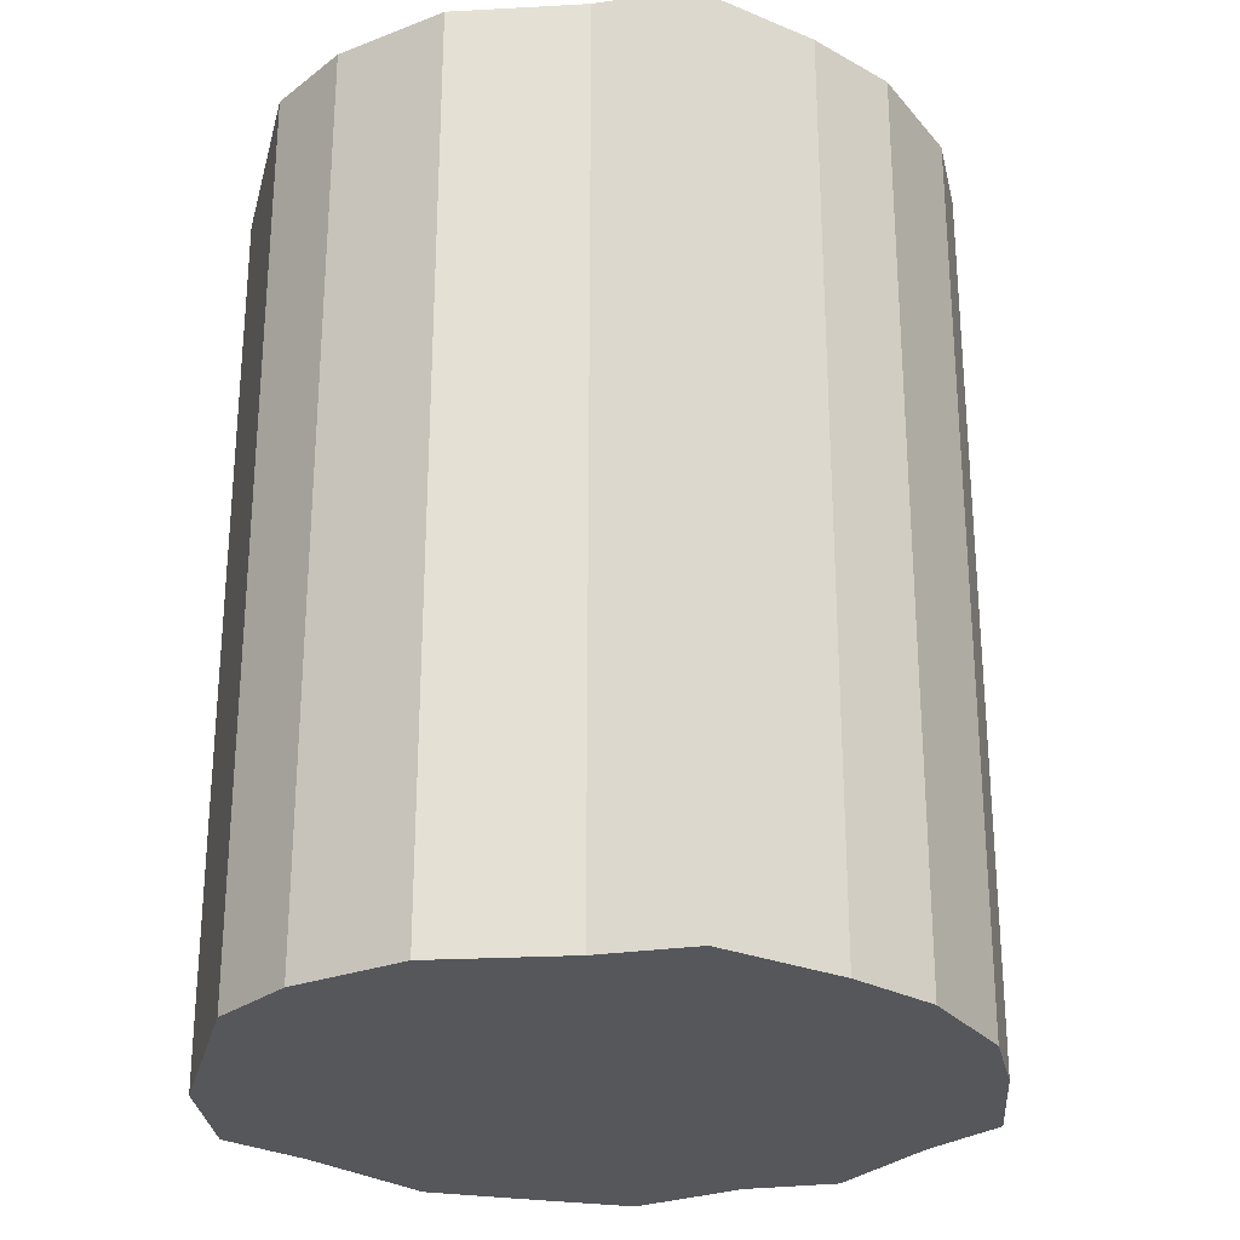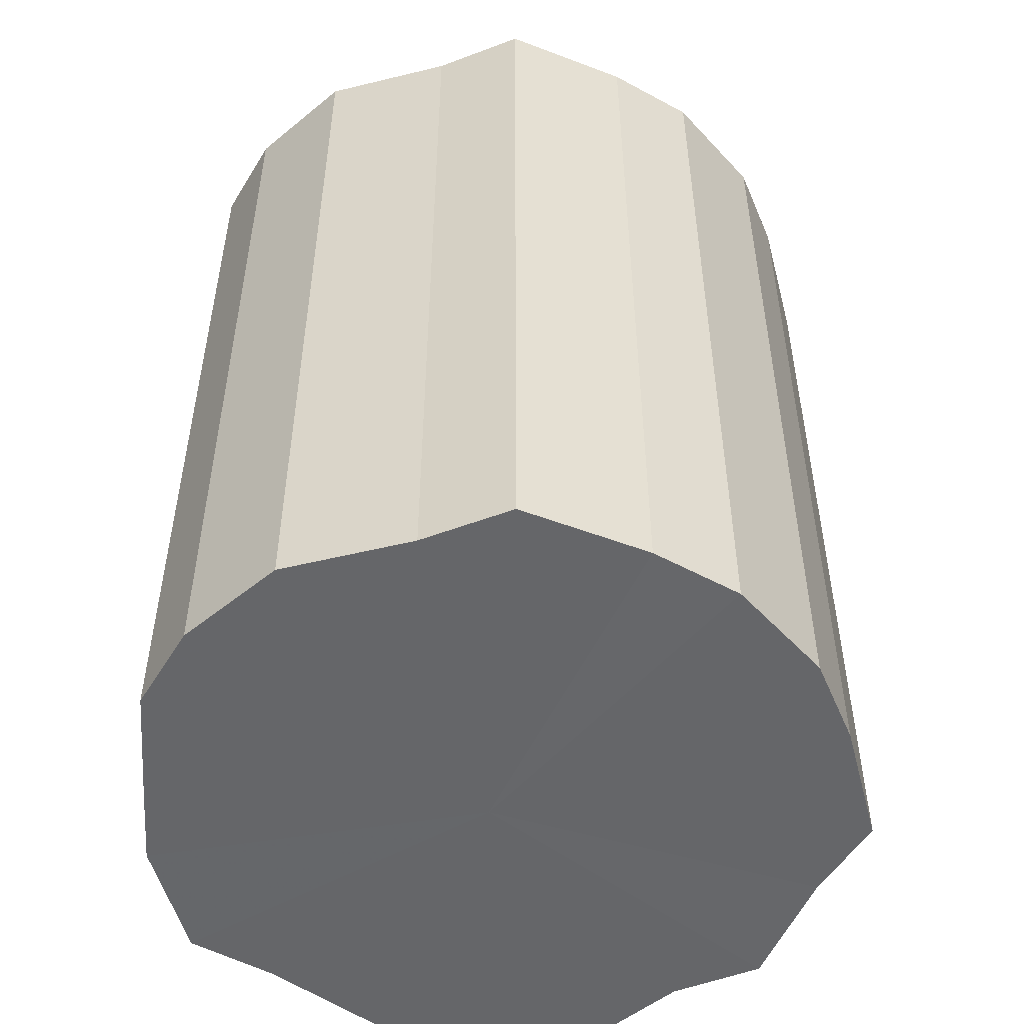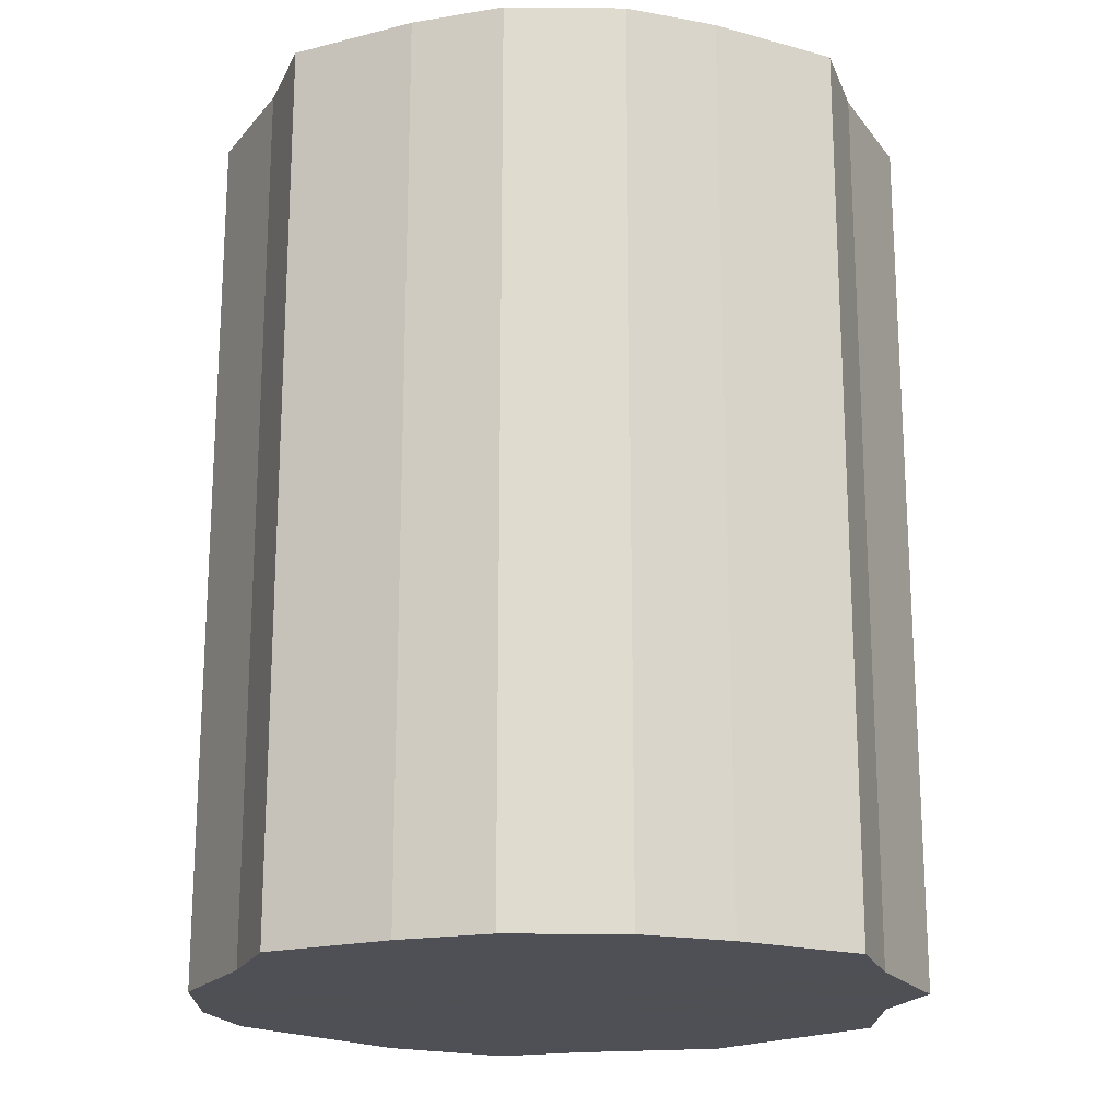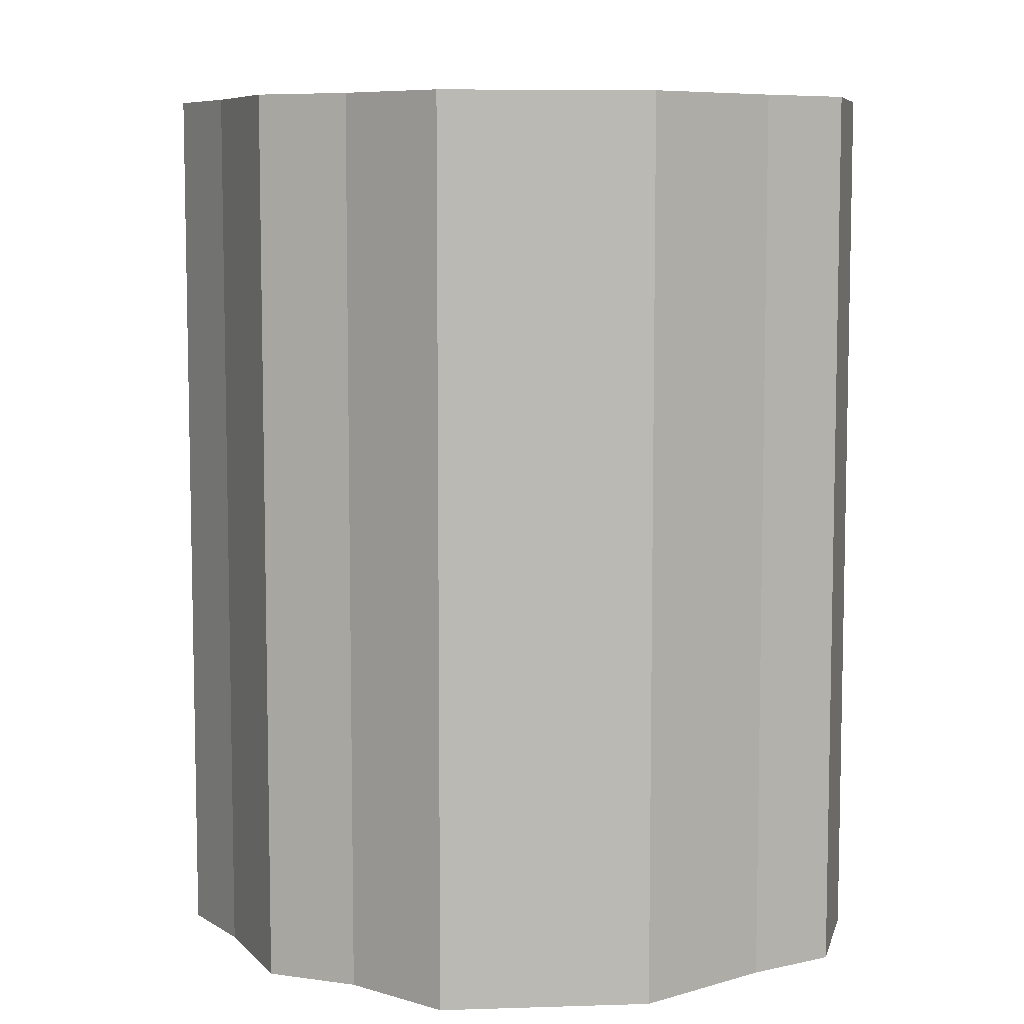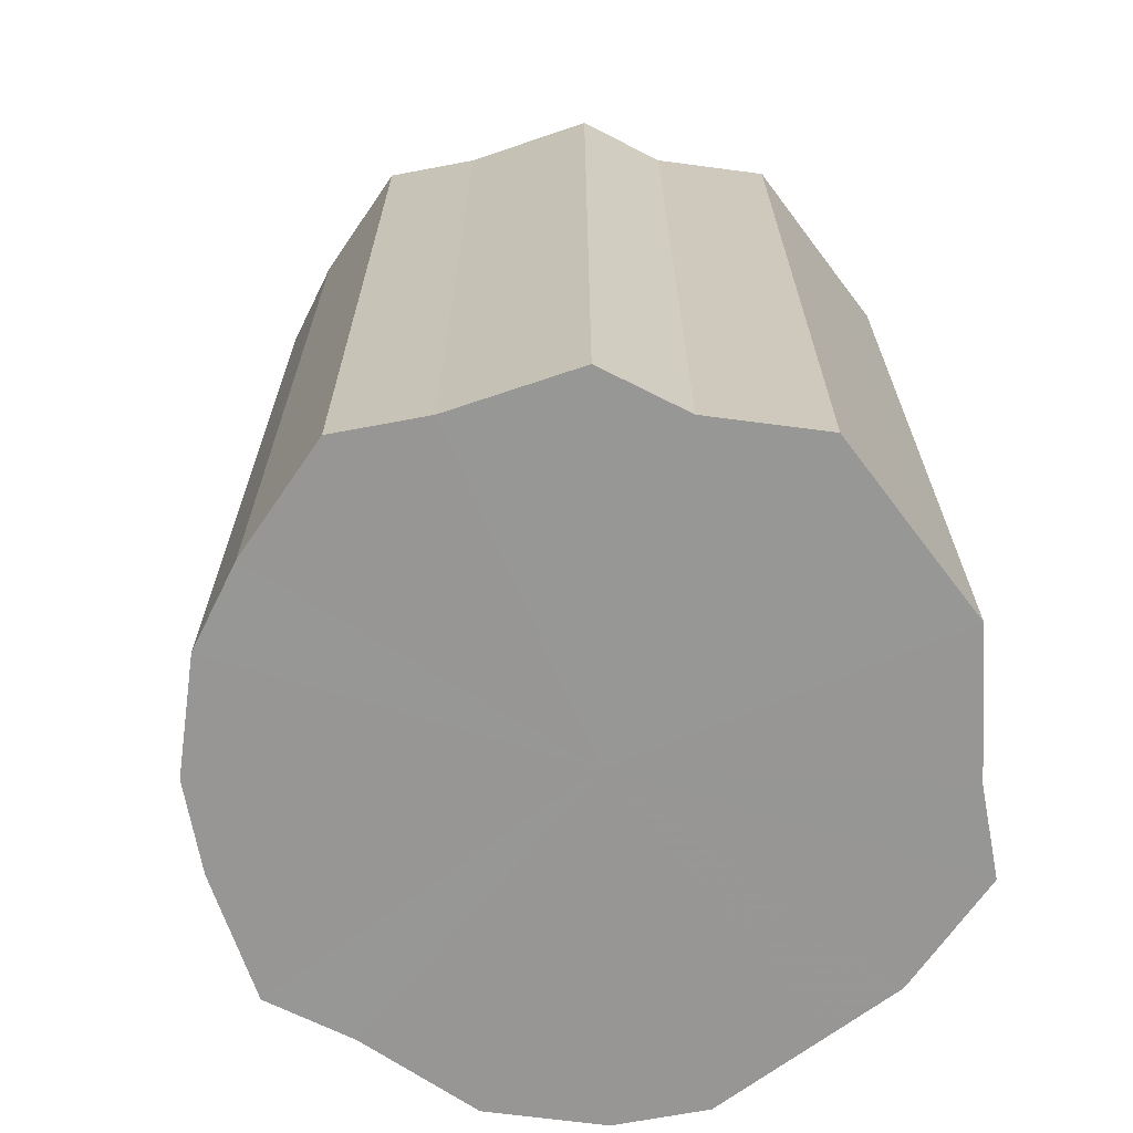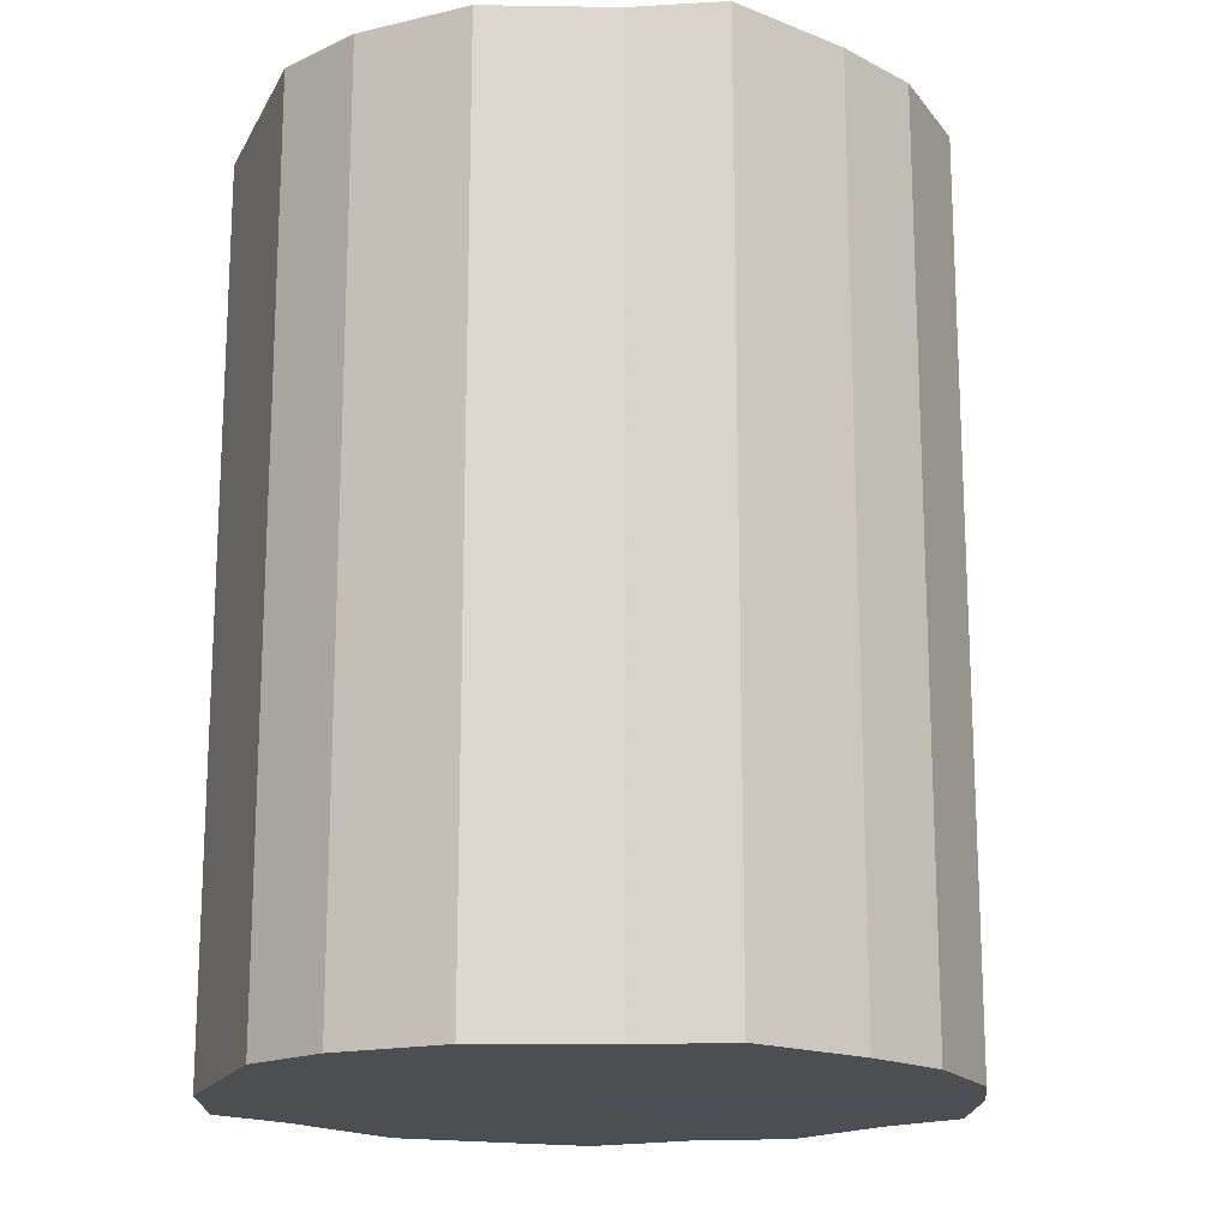
<metadata>
{"format":"obj","ext":"obj","renderer":"f3d","projection":"perspective","resolution":1024,"background":"white","views":[{"elev":-27.0,"azim":-14.0,"up":"+Z"},{"elev":-51.9,"azim":-3.9,"up":"+Z"},{"elev":-19.3,"azim":44.1,"up":"+Z"},{"elev":7.6,"azim":174.8,"up":"+Z"},{"elev":-68.0,"azim":127.1,"up":"+Z"},{"elev":-17.1,"azim":-20.0,"up":"+Z"}]}
</metadata>
<code>
o 23657
v 2226 1871 15.6
v 2226 1871 15.6
v 2226 1871 15.81
v 2226 1871 15.6
v 2226 1871 15.81
v 2226 1871 15.6
v 2226 1871 15.81
v 2226 1871 15.6
v 2226 1871 15.81
v 2226 1871 15.6
v 2226 1871 15.81
v 2226 1871 15.6
v 2226 1871 15.81
v 2226 1871 15.6
v 2226 1871 15.81
v 2226 1871 15.6
v 2226 1871 15.81
v 2226 1871 15.6
v 2226 1871 15.81
v 2226 1871 15.6
v 2226 1871 15.81
v 2226 1871 15.6
v 2226 1871 15.81
v 2226 1871 15.6
v 2226 1871 15.81
v 2226 1871 15.6
v 2226 1871 15.81
v 2226 1871 15.6
v 2226 1871 15.81
v 2226 1871 15.6
v 2226 1871 15.81
v 2226 1871 15.6
v 2226 1871 15.81
v 2226 1871 15.6
v 2226 1871 15.81
v 2226 1871 15.6
v 2226 1871 15.81
v 2226 1871 15.6
v 2226 1871 15.81
v 2226 1871 15.81
v 2226 1871 15.81
v 2226 1871 15.6
v 2226 1871 15.81
v 2226 1871 15.6
v 2226 1871 15.81
v 2226 1871 15.81
v 2226 1871 15.6
v 2226 1871 15.81
v 2226 1871 15.6
v 2226 1871 15.6
v 2226 1871 15.81
v 2226 1871 15.81
v 2226 1871 15.6
v 2226 1871 15.81
v 2226 1871 15.6
v 2226 1871 15.6
v 2226 1871 15.81
v 2226 1871 15.81
v 2226 1871 15.6
v 2226 1871 15.81
v 2226 1871 15.6
v 2226 1871 15.6
v 2226 1871 15.81
v 2226 1871 15.81
v 2226 1871 15.6
v 2226 1871 15.81
v 2226 1871 15.6
v 2226 1871 15.6
v 2226 1871 15.81
v 2226 1871 15.81
v 2226 1871 15.6
v 2226 1871 15.81
v 2226 1871 15.6
v 2226 1871 15.6
v 2226 1871 15.81
v 2226 1871 15.81
v 2226 1871 15.6
v 2226 1871 15.81
v 2226 1871 15.6
v 2226 1871 15.6
v 2226 1871 15.6
v 2226 1871 15.6
v 2226 1871 15.6
v 2226 1871 15.6
v 2226 1871 15.6
v 2226 1871 15.6
v 2226 1871 15.6
v 2226 1871 15.6
v 2226 1871 15.6
v 2226 1871 15.6
v 2226 1871 15.6
v 2226 1871 15.6
v 2226 1871 15.6
v 2226 1871 15.6
v 2226 1871 15.6
v 2226 1871 15.6
v 2226 1871 15.6
v 2226 1871 15.6
v 2226 1871 15.6
v 2226 1871 15.6
v 2226 1871 15.6
v 2226 1871 15.81
v 2226 1871 15.81
v 2226 1871 15.81
v 2226 1871 15.81
v 2226 1871 15.81
v 2226 1871 15.81
v 2226 1871 15.81
v 2226 1871 15.81
v 2226 1871 15.81
v 2226 1871 15.81
v 2226 1871 15.81
v 2226 1871 15.81
v 2226 1871 15.81
v 2226 1871 15.81
v 2226 1871 15.81
v 2226 1871 15.81
v 2226 1871 15.81
v 2226 1871 15.81
v 2226 1871 15.81
v 2226 1871 15.81
v 2226 1871 15.81
f 1 2 3
f 2 4 5
f 6 1 7
f 4 8 9
f 10 6 11
f 8 12 13
f 14 10 15
f 12 16 17
f 18 14 19
f 16 20 21
f 22 18 23
f 20 24 25
f 26 22 27
f 24 28 29
f 30 26 31
f 28 32 33
f 34 30 35
f 32 36 37
f 38 34 39
f 36 38 40
f 41 42 43
f 43 44 45
f 46 47 41
f 48 49 46
f 45 50 51
f 52 53 48
f 54 55 52
f 51 56 57
f 58 59 54
f 60 61 58
f 57 62 63
f 64 65 60
f 66 67 64
f 63 68 69
f 70 71 66
f 72 73 70
f 69 74 75
f 76 77 72
f 78 79 76
f 75 80 78
f 81 82 83
f 81 84 82
f 81 83 85
f 81 86 84
f 81 85 87
f 81 88 86
f 81 87 89
f 81 90 88
f 81 89 91
f 81 92 90
f 81 91 93
f 81 94 92
f 81 93 95
f 81 96 94
f 81 95 97
f 81 98 96
f 81 97 99
f 81 100 98
f 81 99 101
f 81 101 100
f 102 103 104
f 102 105 103
f 102 104 106
f 102 107 105
f 102 106 108
f 102 109 107
f 102 108 110
f 102 111 109
f 102 110 112
f 102 113 111
f 102 112 114
f 102 115 113
f 102 114 116
f 102 117 115
f 102 116 118
f 102 119 117
f 102 118 120
f 102 121 119
f 102 120 122
f 102 122 121

</code>
